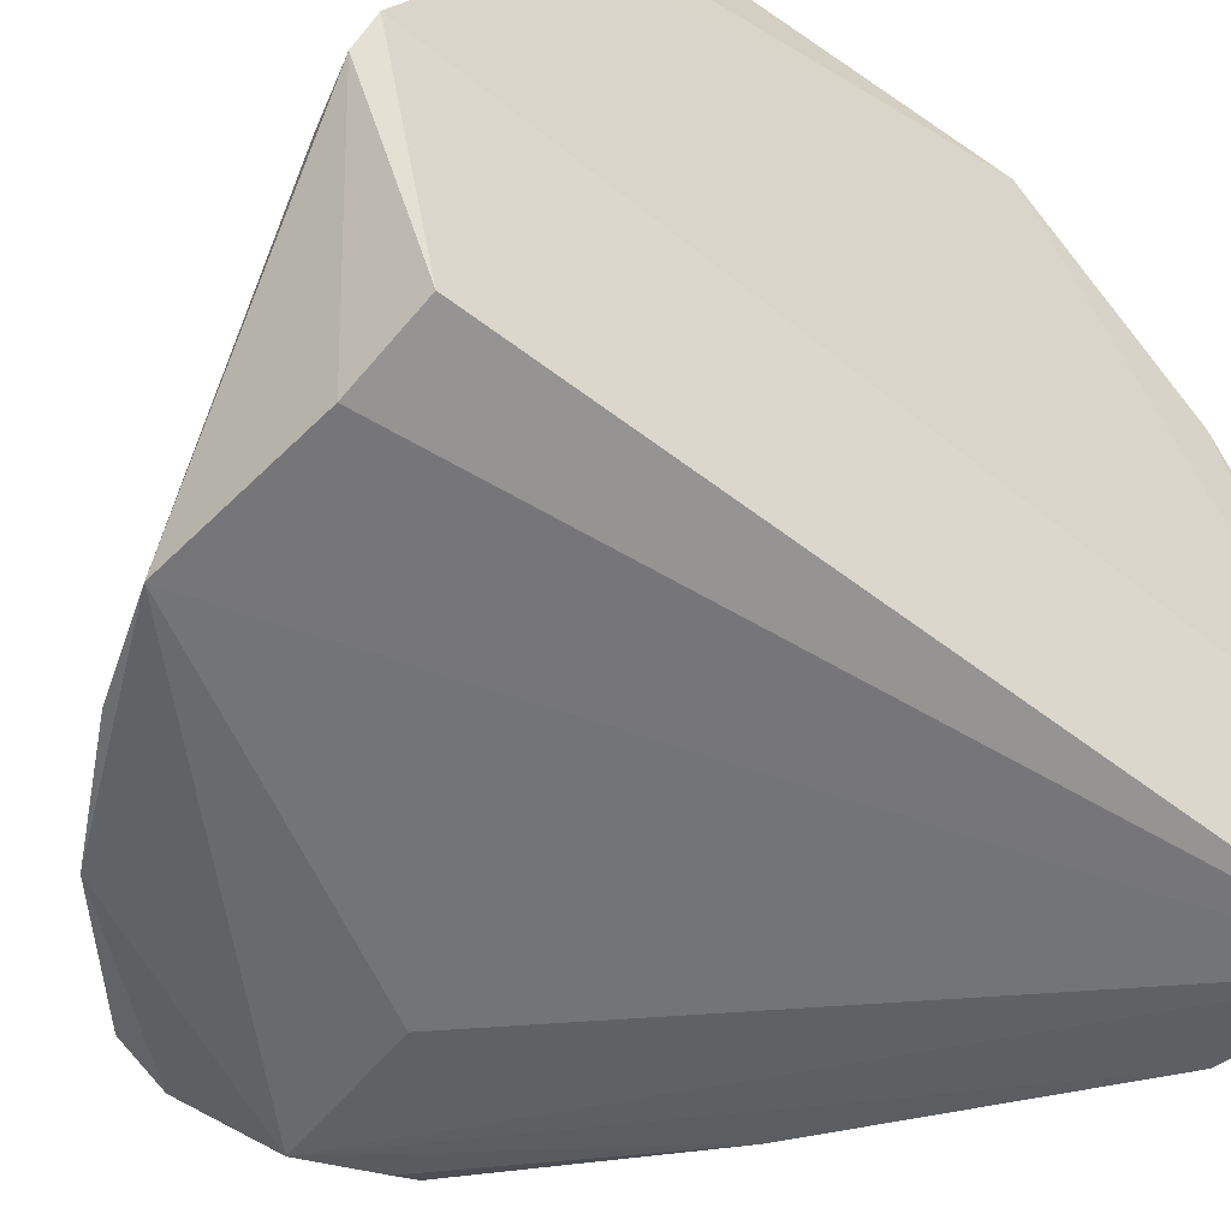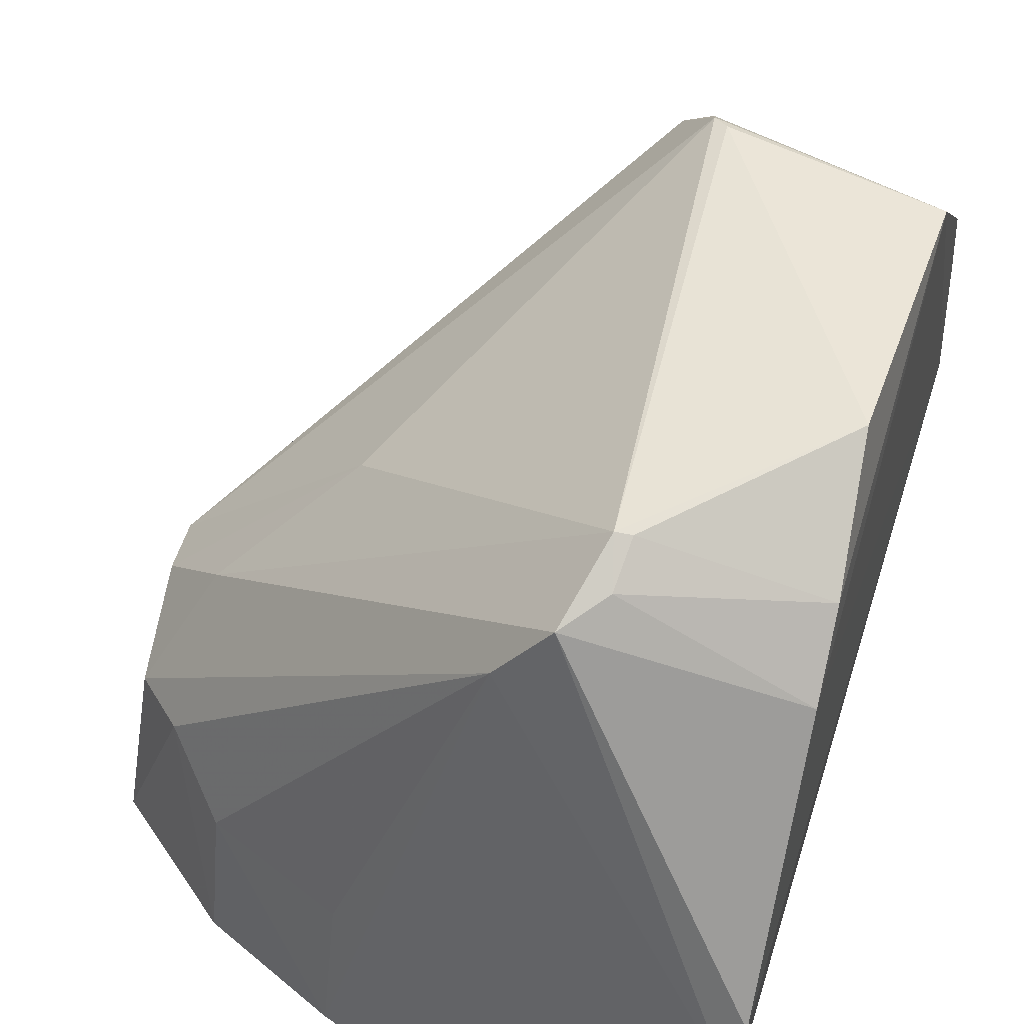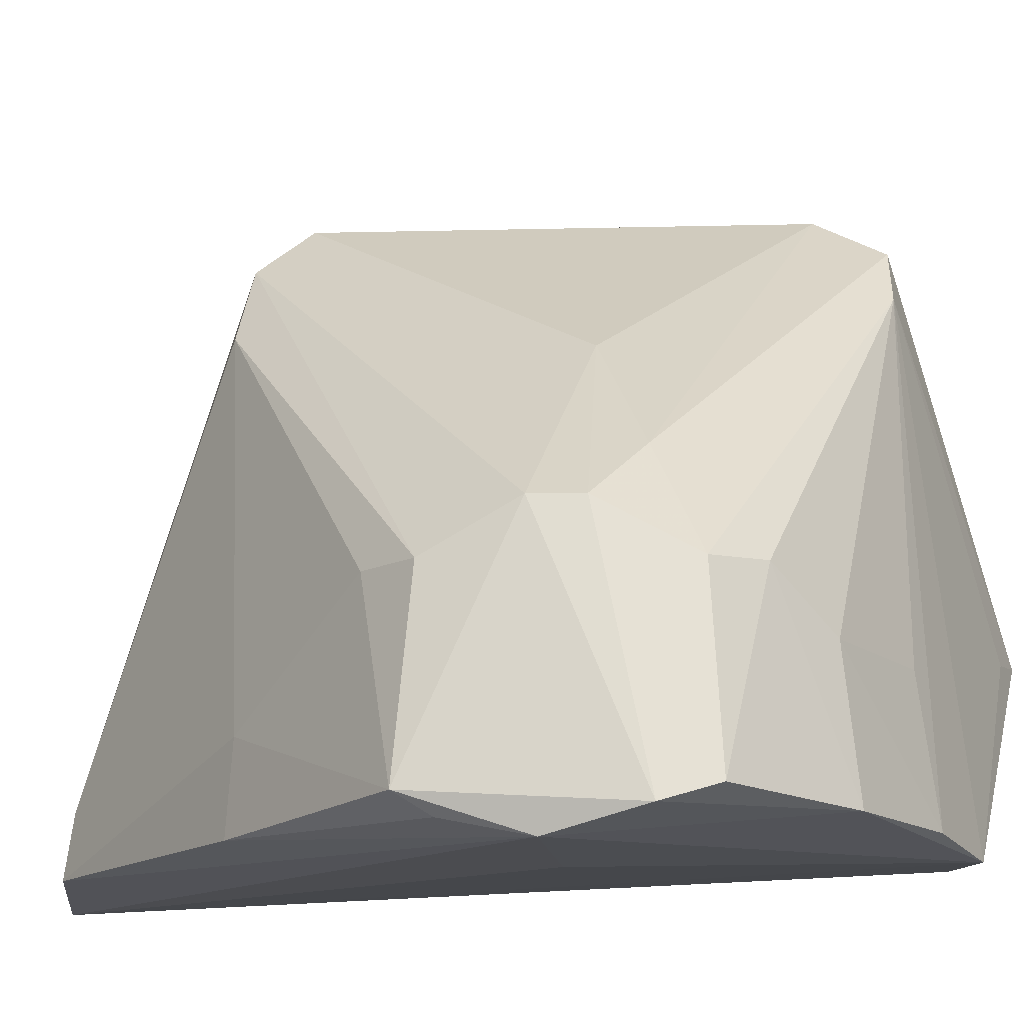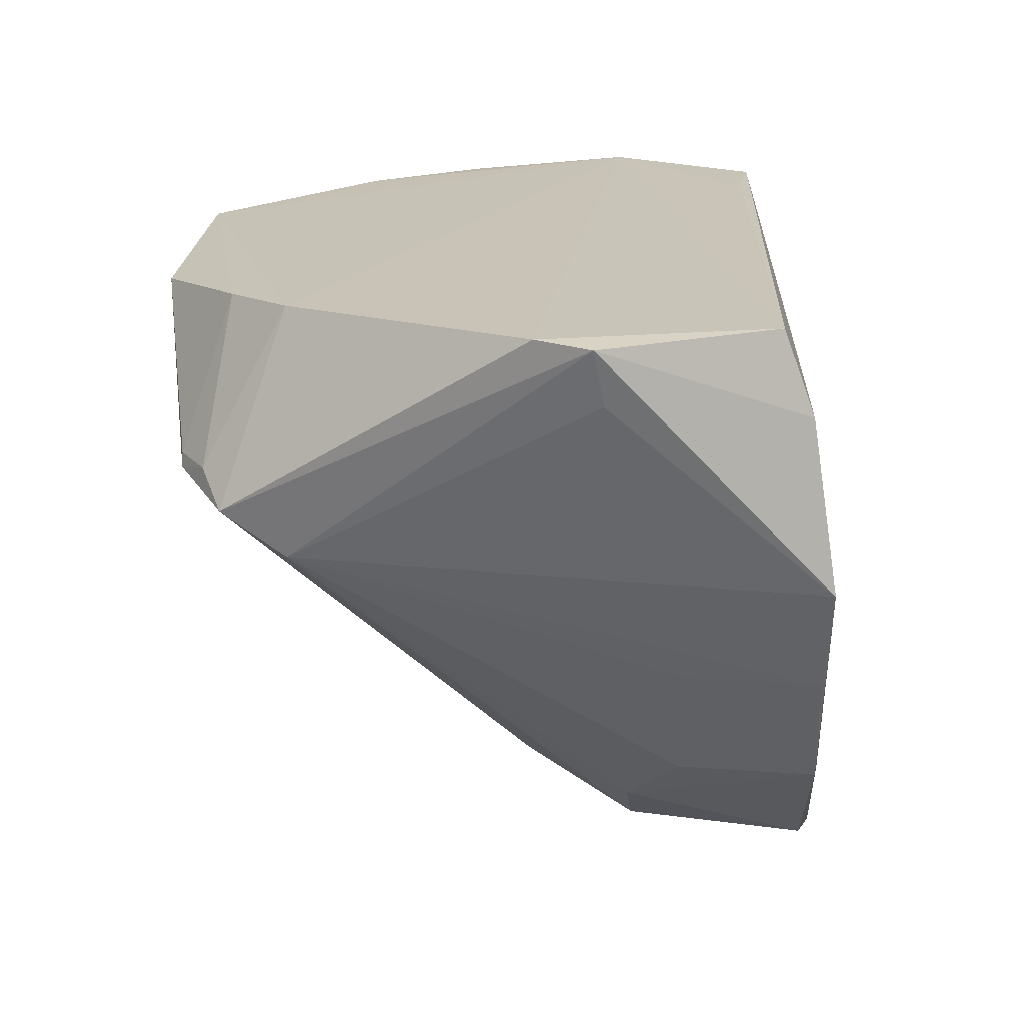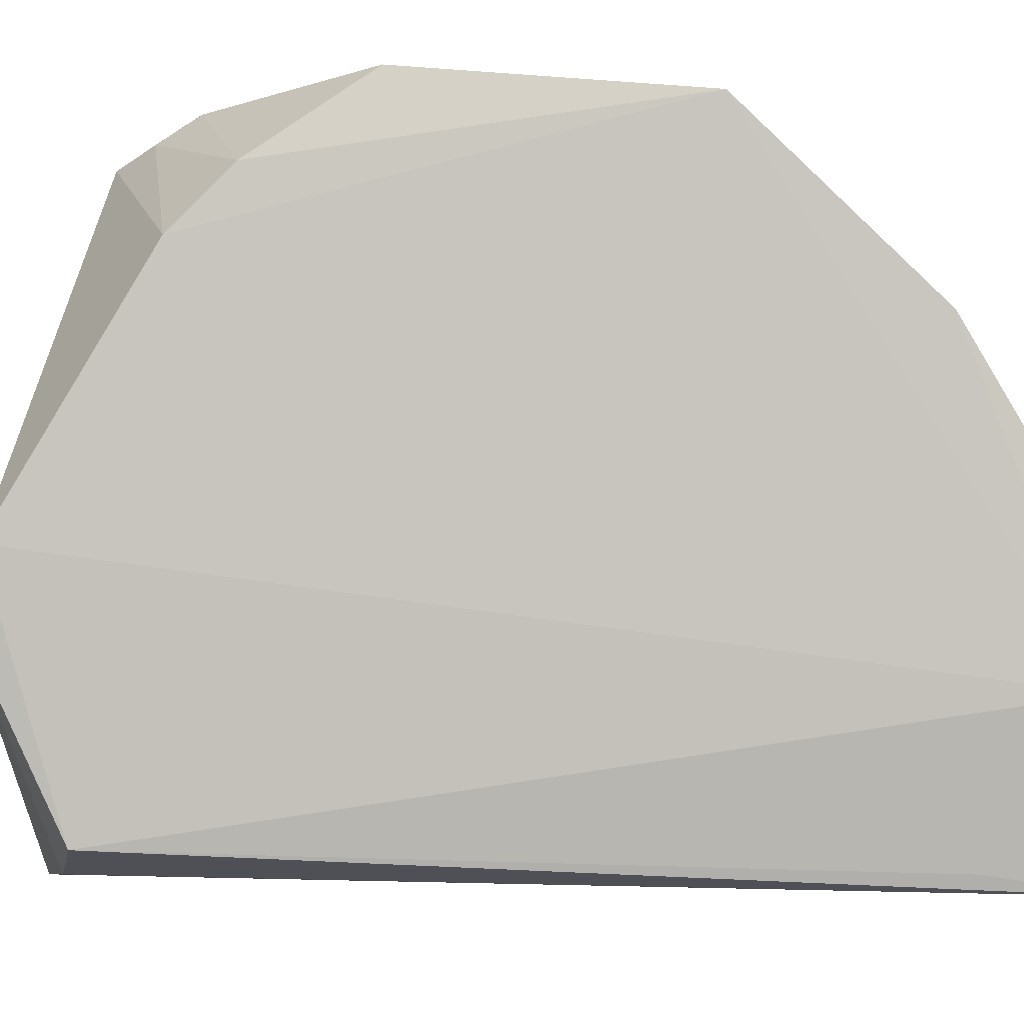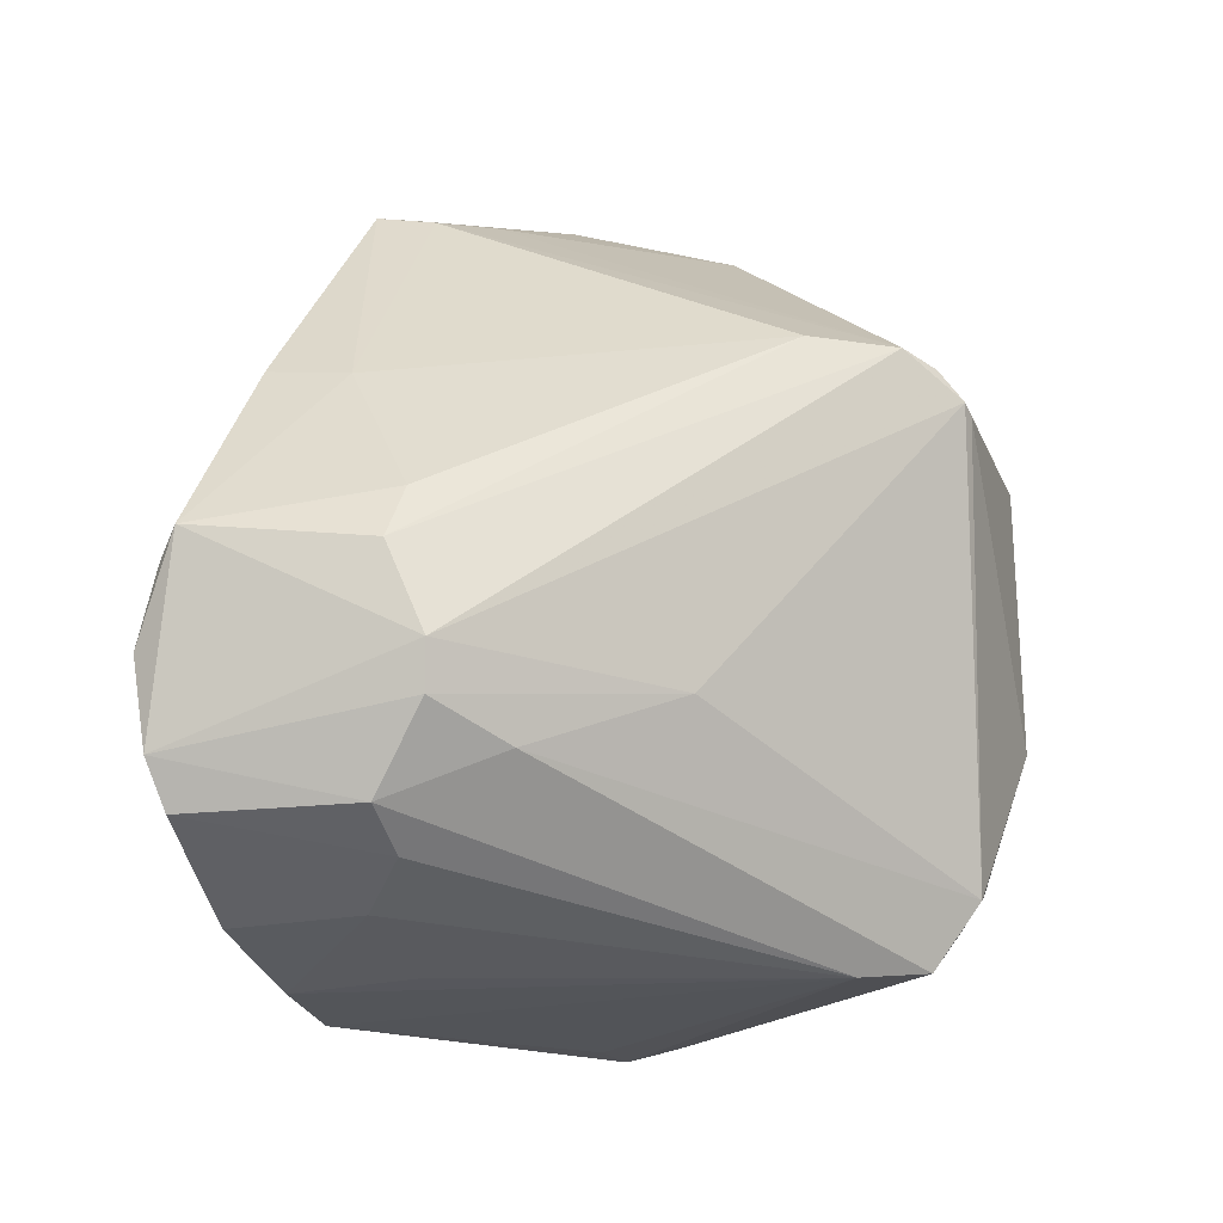
<metadata>
{"format":"obj","ext":"obj","renderer":"f3d","projection":"perspective","resolution":1024,"background":"white","views":[{"elev":-50.7,"azim":51.5,"up":"+Z"},{"elev":48.3,"azim":15.9,"up":"+Z"},{"elev":-15.6,"azim":-84.5,"up":"+Z"},{"elev":-71.0,"azim":92.3,"up":"+Y"},{"elev":-1.2,"azim":84.0,"up":"+Z"},{"elev":-3.9,"azim":-71.4,"up":"+Y"}]}
</metadata>
<code>
v 0.009585 -0.04571 0.02837
v 0.009351 -0.06112 0.02591
v 0.008099 -0.0326 0.002535
v -0.01632 -0.05312 0.001424
v -0.01313 -0.05654 0.01484
v 0.008387 -0.06632 0.004401
v 0.002558 -0.0623 0.02835
v -0.002394 -0.04057 0.02261
v -0.002146 -0.06748 0.002562
v 0.009288 -0.03339 0.00916
v 0.009057 -0.05659 0.02904
v 0.008706 -0.06967 0.01175
v -0.008529 -0.04189 0.002706
v -0.01517 -0.04911 0.01061
v 0.001099 -0.04293 0.02814
v -0.01006 -0.05341 0.001423
v 0.004907 -0.06665 0.003291
v -0.01664 -0.05889 0.00297
v 0.009048 -0.06907 0.01395
v 0.008261 -0.03716 0.003305
v 0.001842 -0.03413 0.005536
v 0.003152 -0.06223 0.0283
v -0.00047 -0.06519 0.02406
v 0.001633 -0.03381 0.002924
v -0.01621 -0.04853 0.002974
v -0.01326 -0.04709 0.01069
v 0.009306 -0.03525 0.01648
v 0.001646 -0.04343 0.02829
v -0.008195 -0.05451 0.01994
v -0.01576 -0.05269 0.01247
v -0.01184 -0.06314 0.0028
v 0.009332 -0.06343 0.02356
v 0.001533 -0.06511 0.02659
v 0.006361 -0.06905 0.01142
v -0.01371 -0.06038 0.01062
v -0.00832 -0.04209 0.006281
v -0.01582 -0.04987 0.002157
v -0.01712 -0.05678 0.002316
v -0.0004017 -0.04091 0.02599
v 0.003986 -0.03409 0.00751
v 0.009448 -0.03826 0.02146
v -0.01573 -0.0547 0.01244
v -0.006587 -0.06588 0.002895
v 0.002927 -0.06379 0.02729
v -0.01559 -0.05844 0.01038
v -0.01151 -0.06256 0.008496
v 0.000832 -0.04165 0.0271
v -0.006255 -0.06516 0.008567
f 11 2 1
f 16 9 4
f 16 4 3
f 16 3 9
f 17 9 3
f 17 3 6
f 17 12 9
f 17 6 12
f 19 12 6
f 19 6 10
f 20 10 6
f 20 6 3
f 20 3 10
f 21 10 3
f 22 11 7
f 22 2 11
f 24 3 4
f 24 4 13
f 24 21 3
f 26 14 8
f 26 25 14
f 28 11 1
f 28 1 15
f 28 15 7
f 28 7 11
f 29 5 7
f 29 7 15
f 30 29 15
f 30 14 25
f 31 4 9
f 32 19 10
f 32 10 1
f 32 1 2
f 33 19 32
f 33 7 5
f 33 5 23
f 33 23 12
f 33 12 19
f 34 23 9
f 34 9 12
f 34 12 23
f 35 18 31
f 36 8 21
f 36 21 24
f 36 26 8
f 36 24 13
f 36 13 25
f 36 25 26
f 37 25 13
f 37 13 4
f 37 4 25
f 38 25 4
f 38 30 25
f 38 31 18
f 38 4 31
f 39 30 15
f 39 8 14
f 39 14 30
f 39 21 8
f 40 27 10
f 40 10 21
f 40 39 27
f 40 21 39
f 41 1 10
f 41 10 27
f 41 27 39
f 42 5 29
f 42 29 30
f 42 30 38
f 43 31 9
f 43 9 23
f 44 22 7
f 44 7 33
f 44 2 22
f 44 33 32
f 44 32 2
f 45 35 23
f 45 23 5
f 45 5 42
f 45 18 35
f 45 42 38
f 45 38 18
f 46 35 31
f 46 23 35
f 46 31 43
f 47 15 1
f 47 1 41
f 47 41 39
f 47 39 15
f 48 46 43
f 48 43 23
f 48 23 46

</code>
